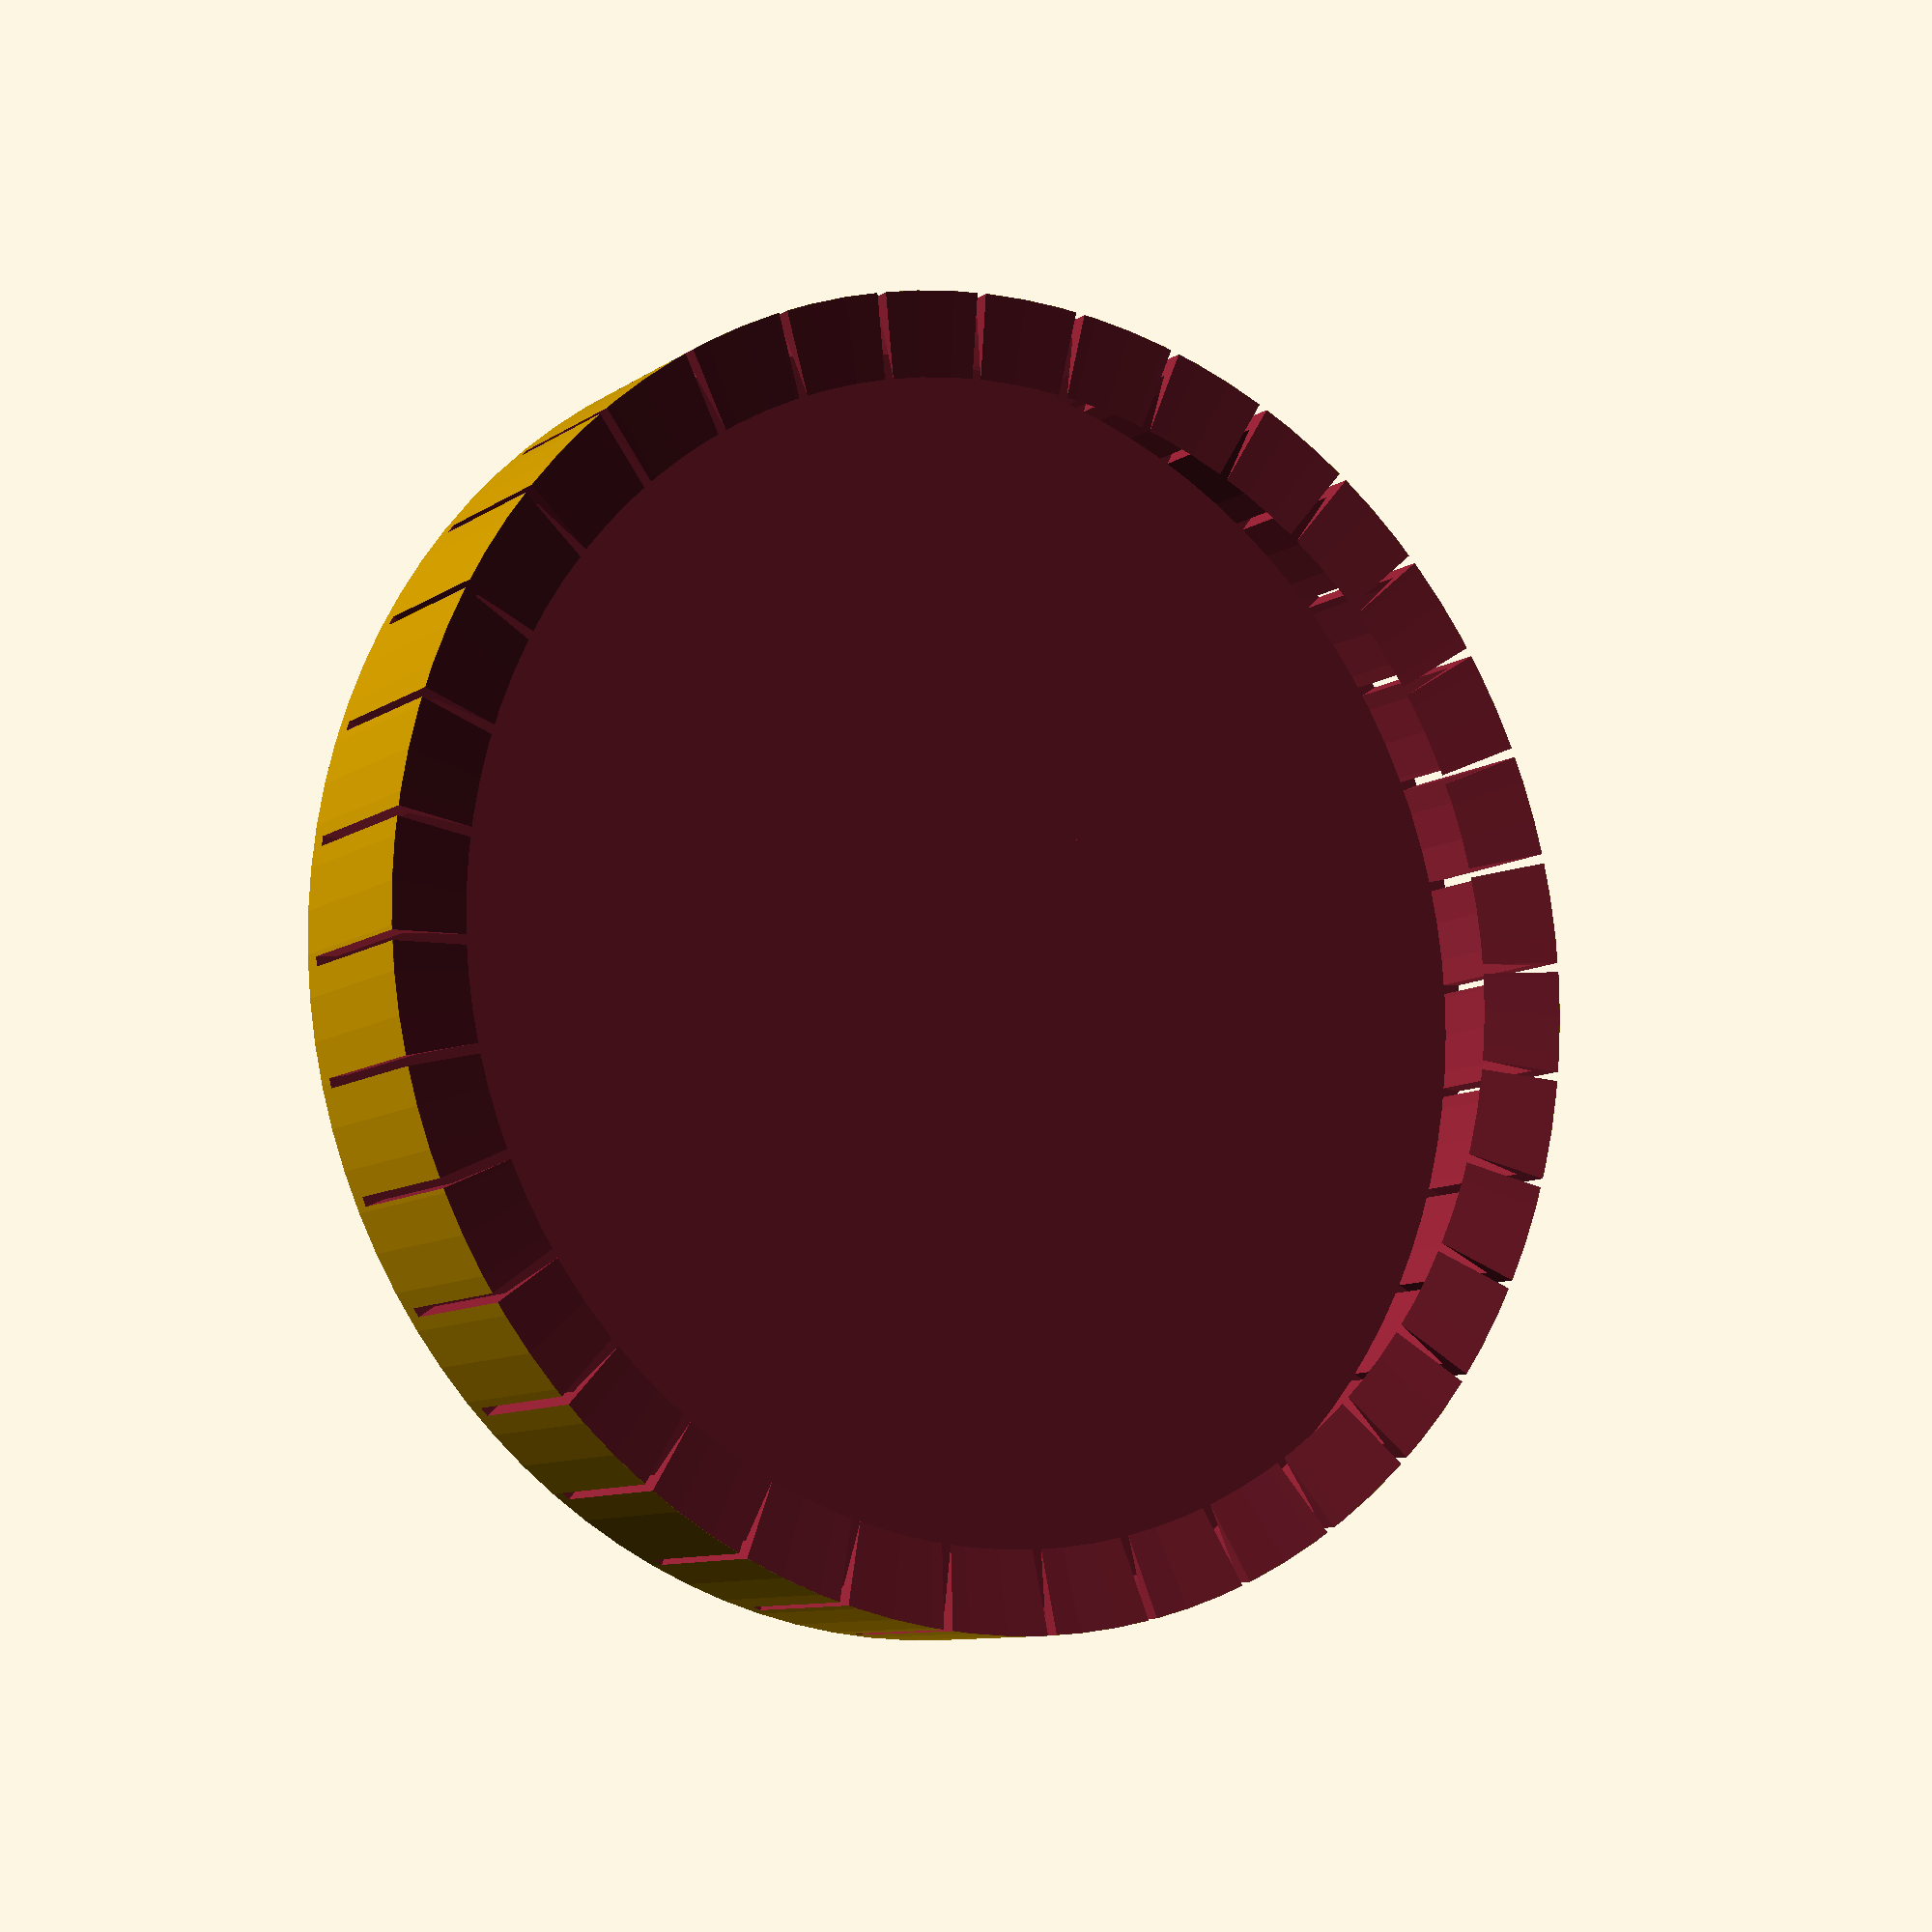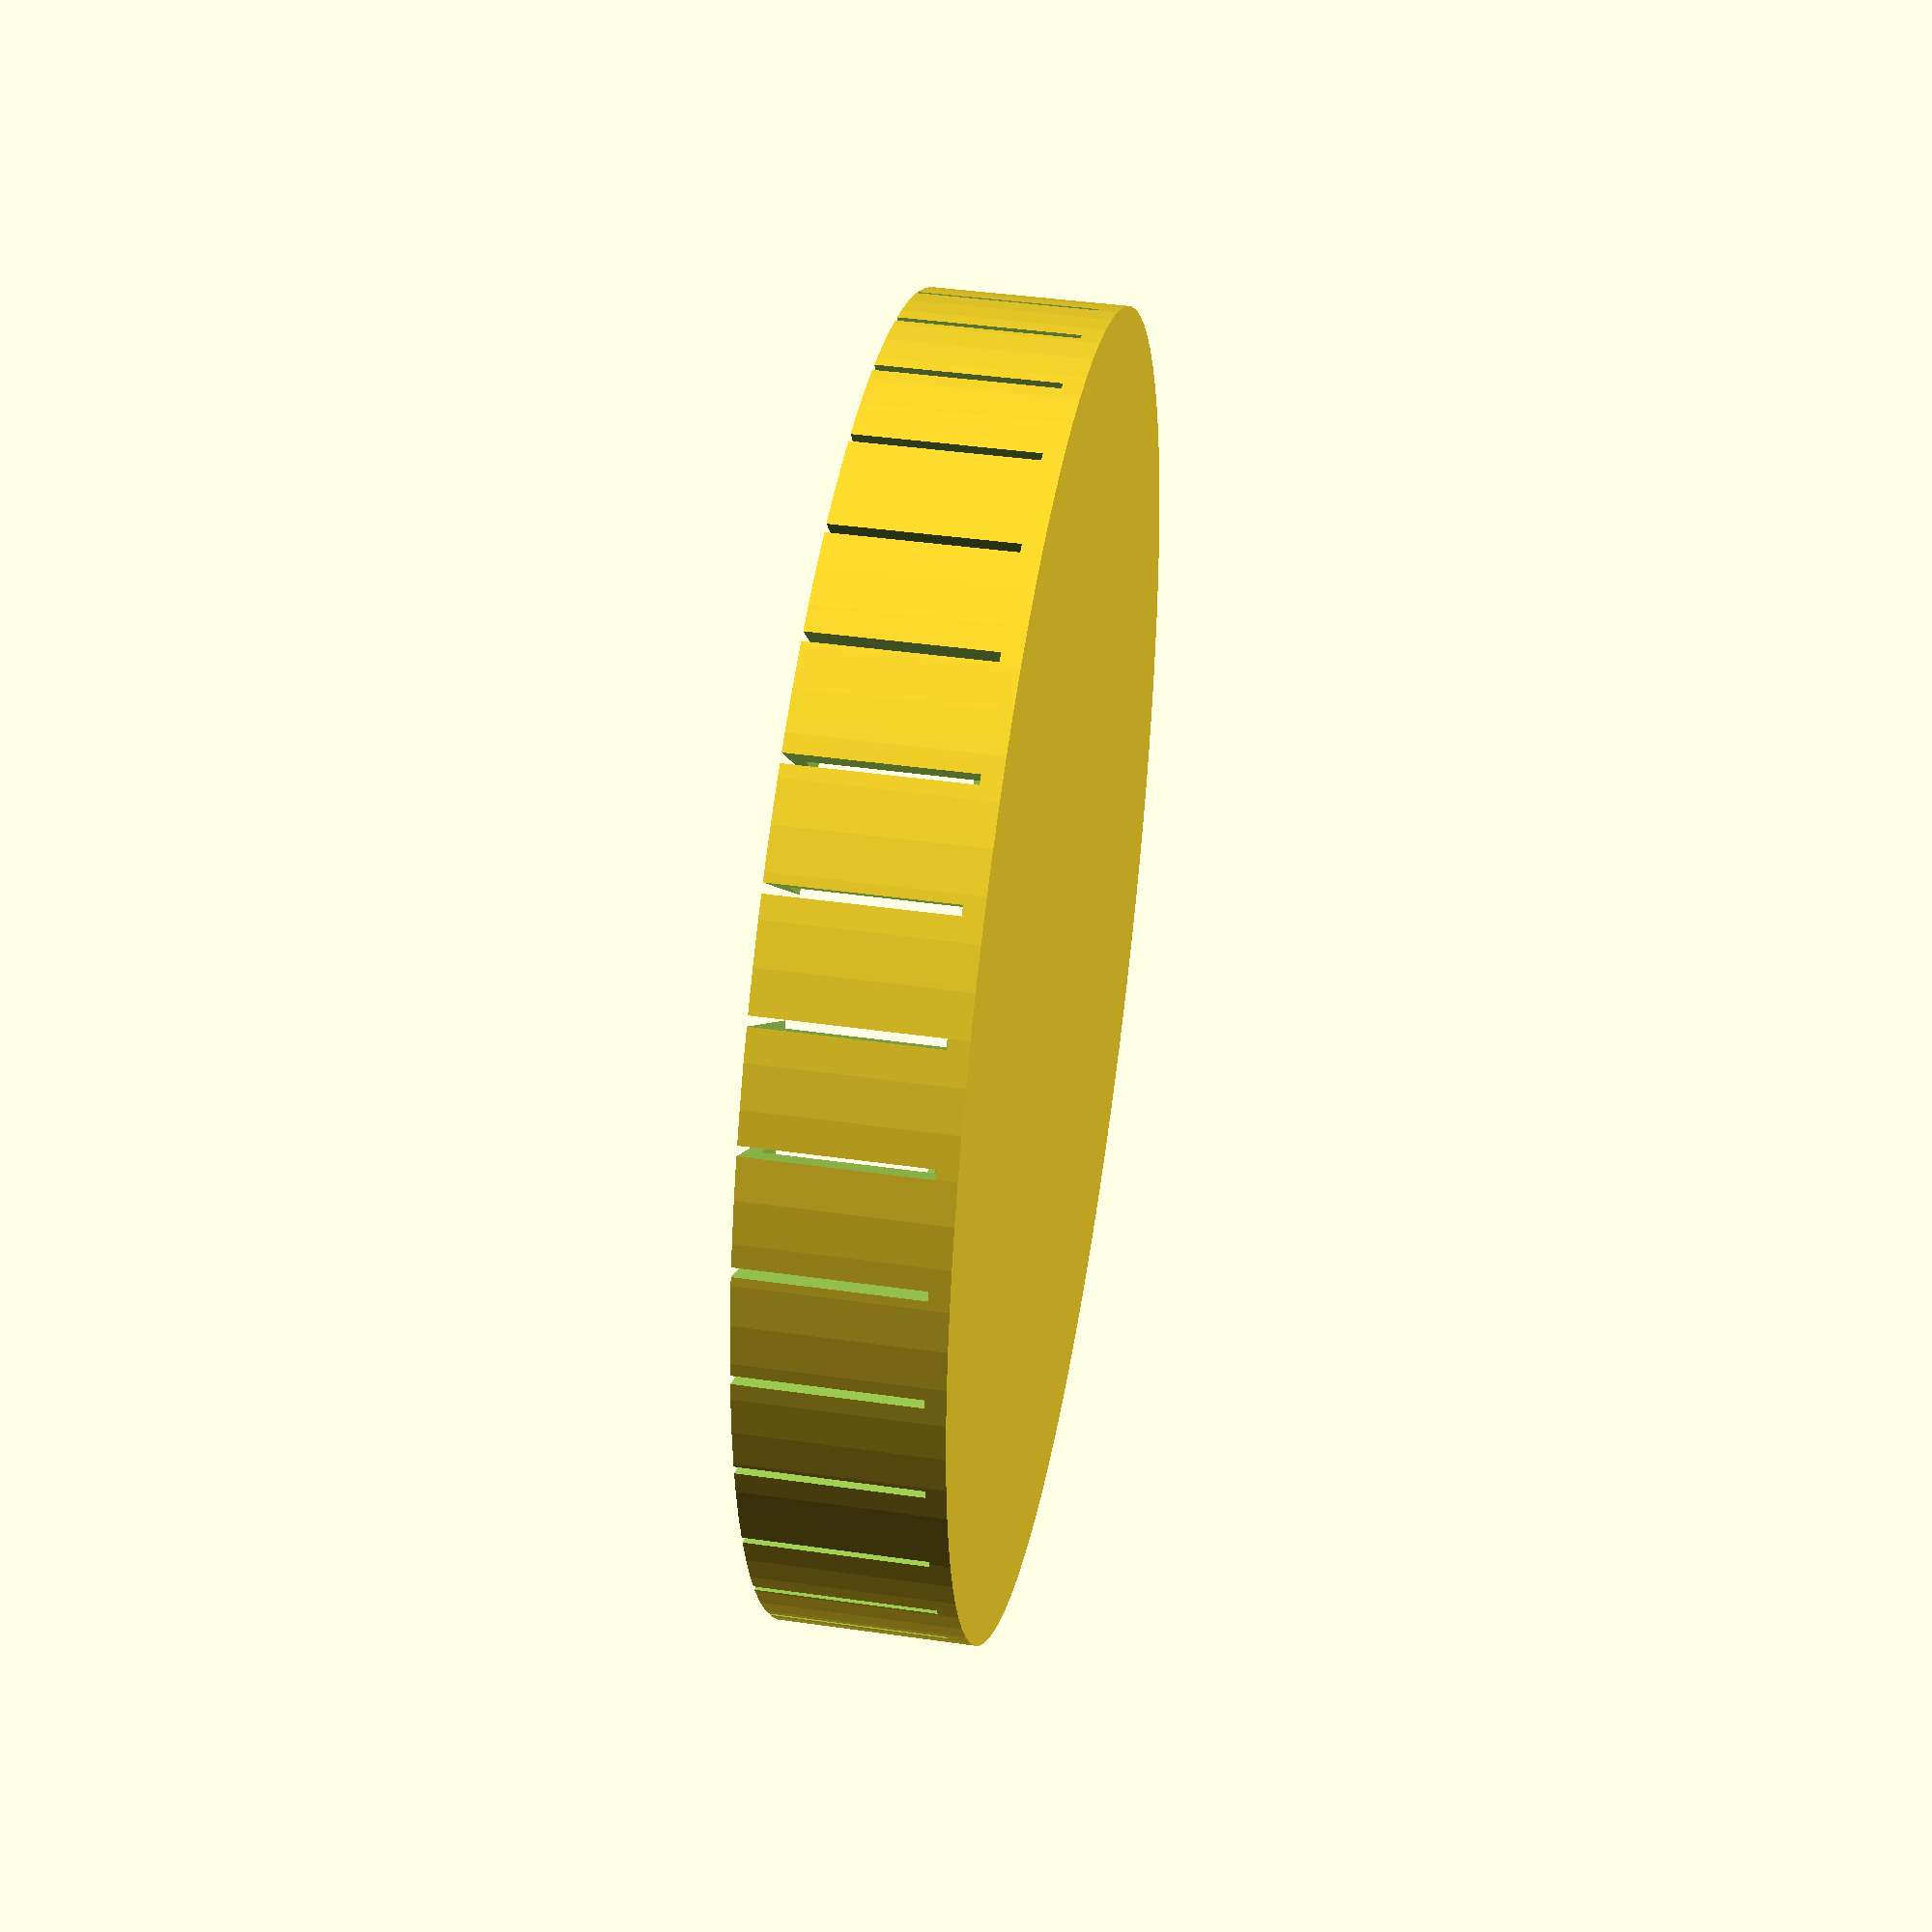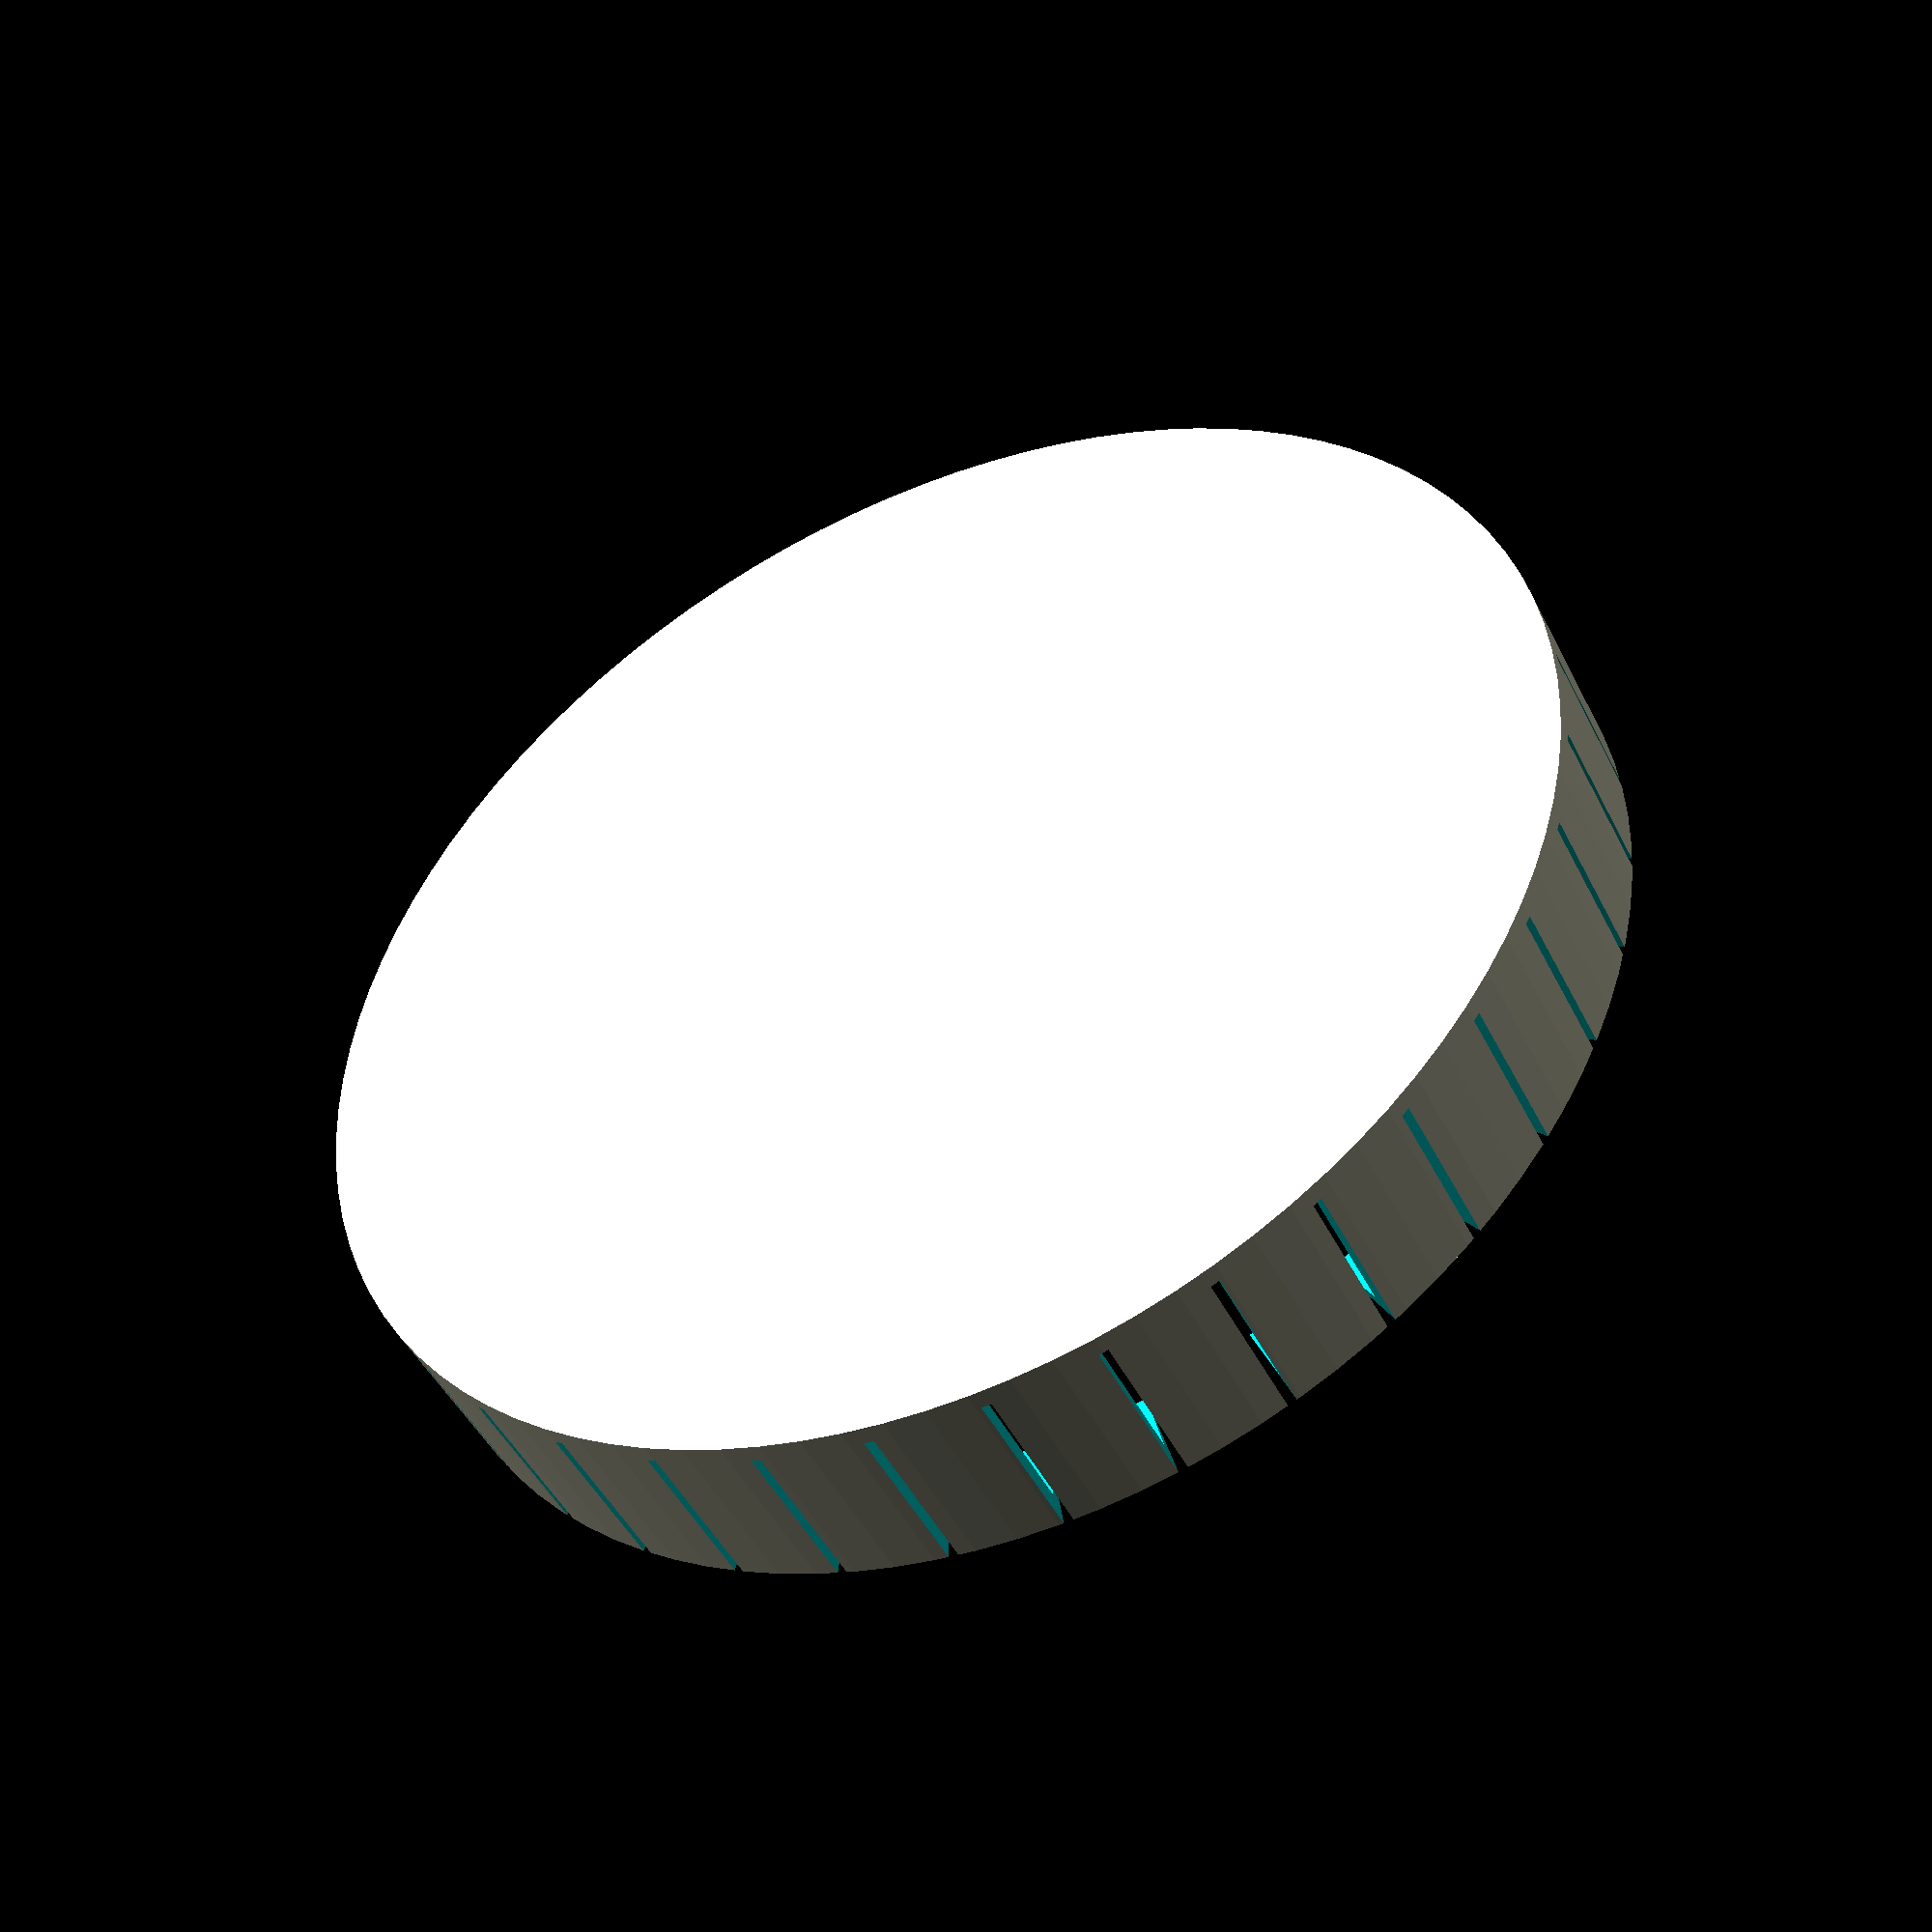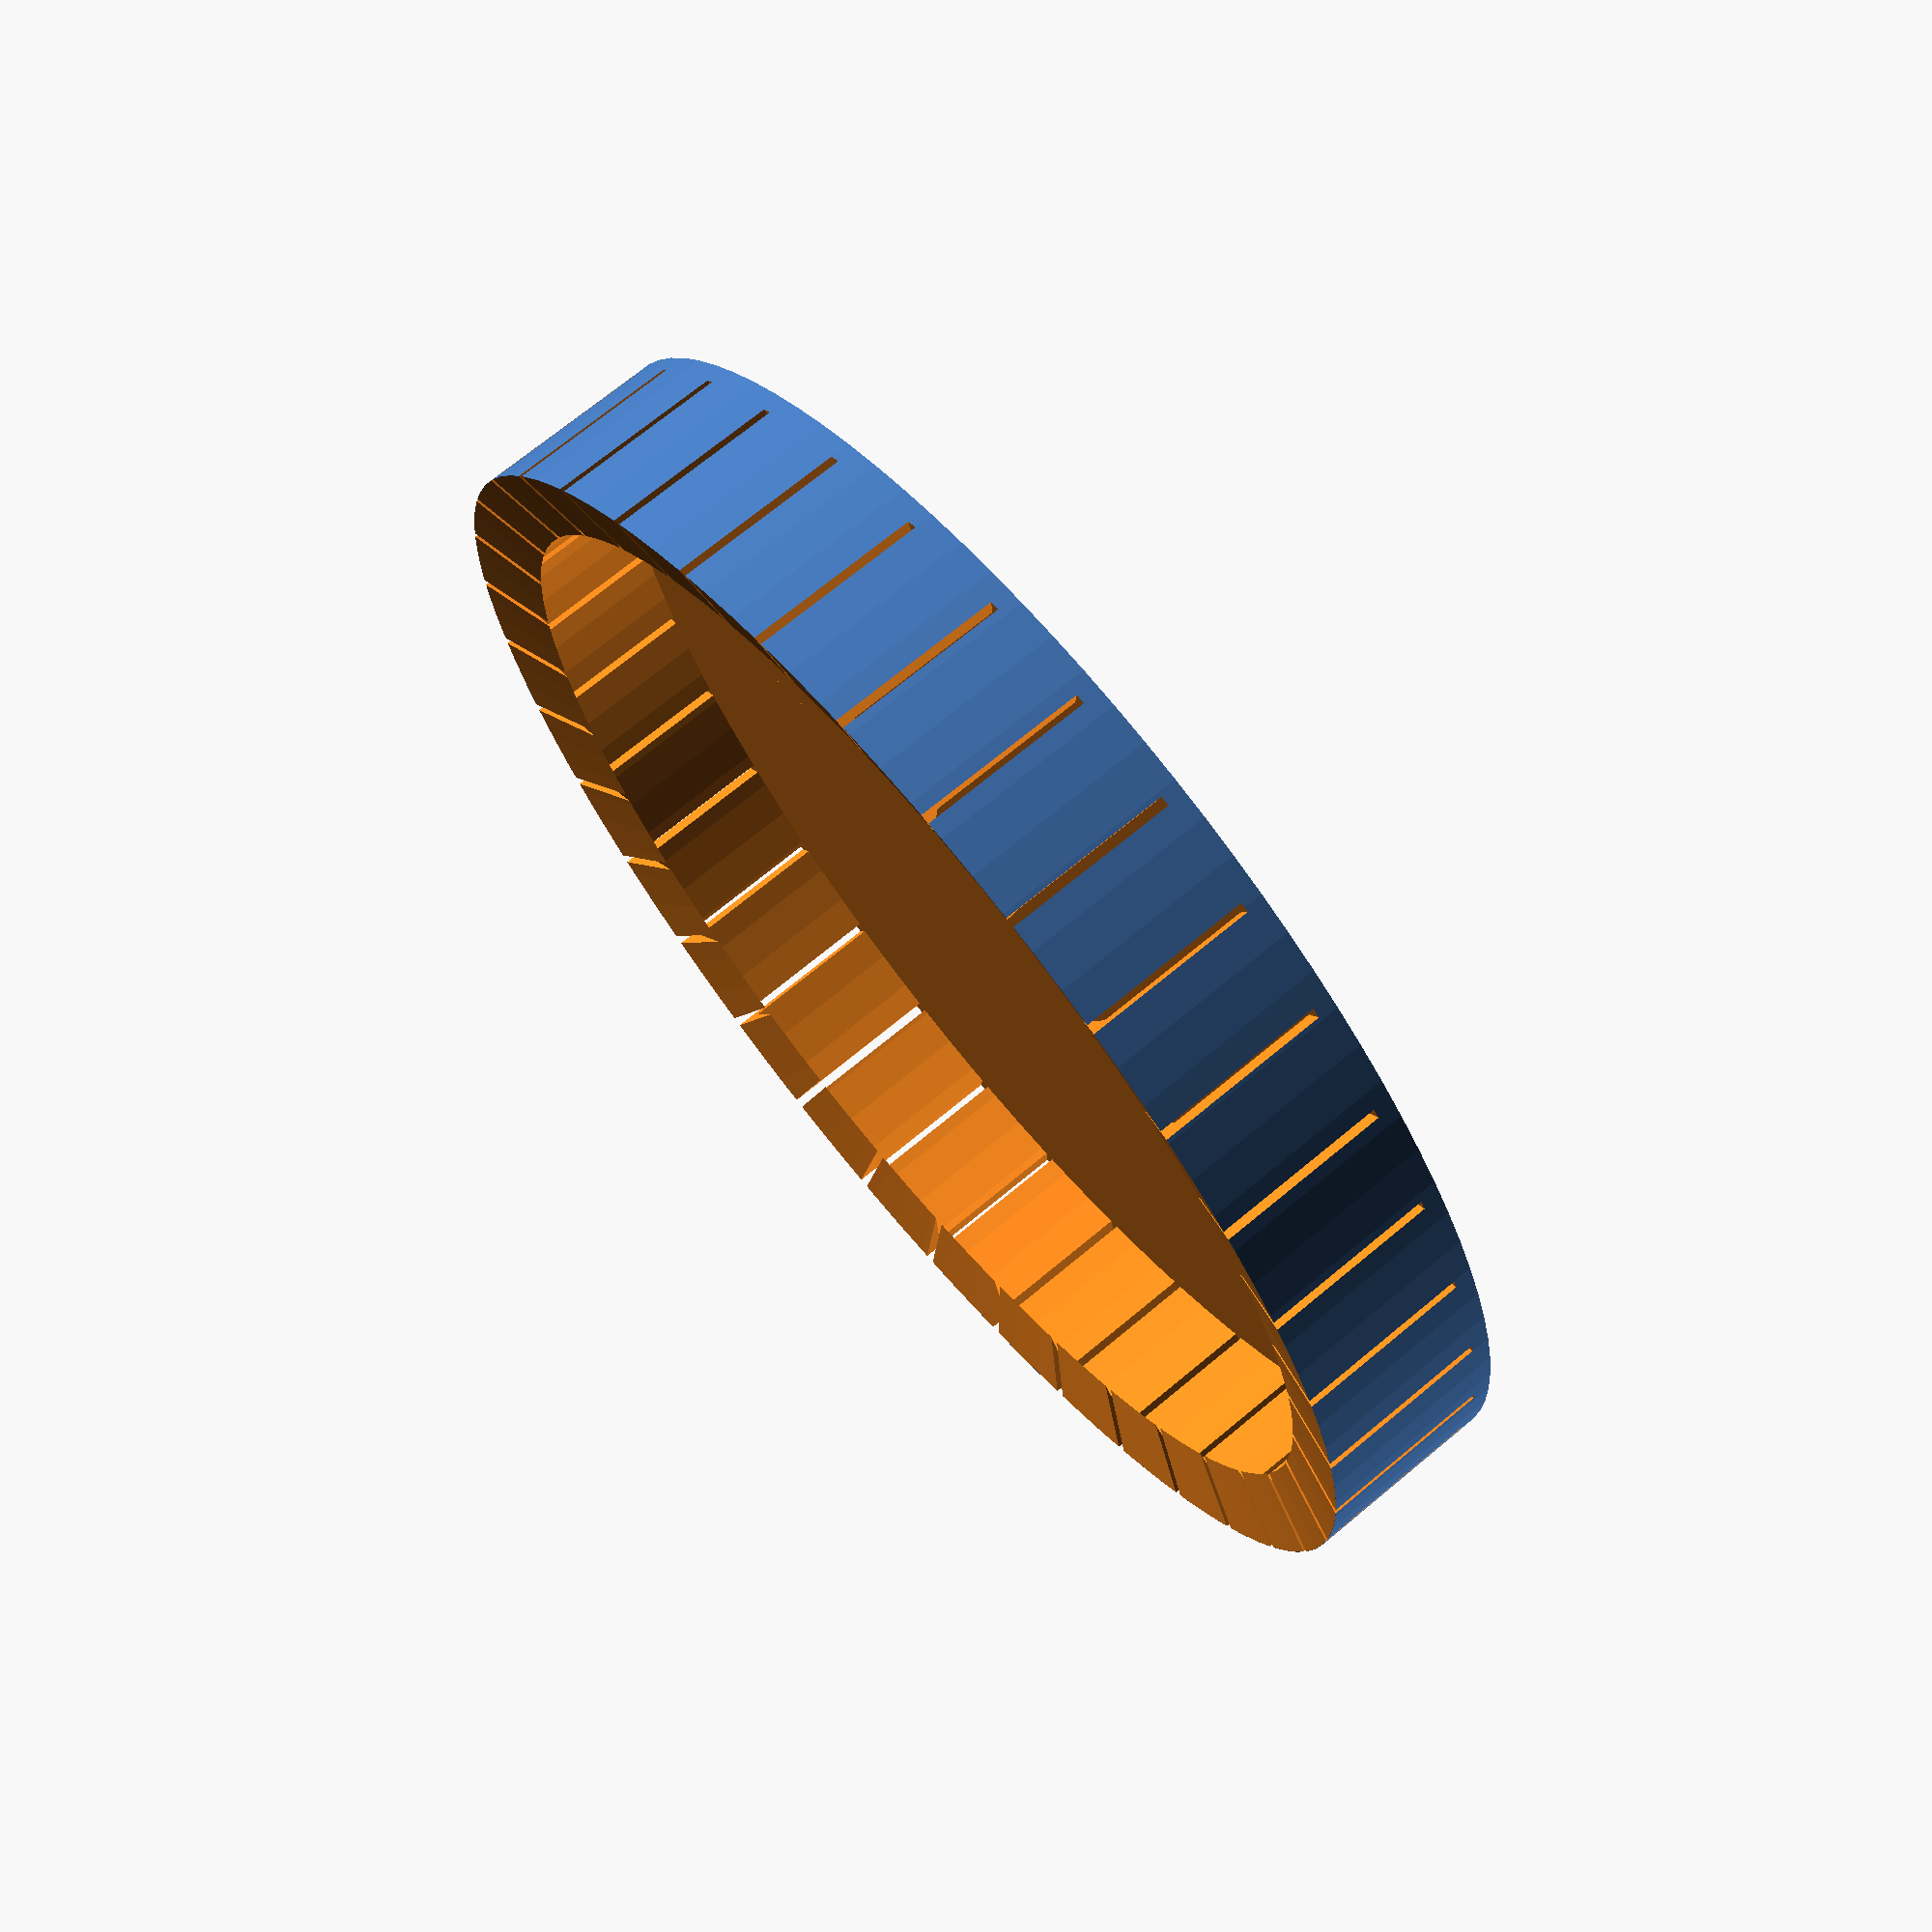
<openscad>
// Internal diameter
diameter = 66;

// Height
height = 20;

module cap(r, h, w, fn = 32) {
    extRadius = r + w;
    difference() {
        cylinder(r = extRadius, h = h, center = true, $fn = fn);
        for (i = [0:10:360]) translate([0, 0, (-h / 2) + w]) rotate([0, 0, i]) cube([1, extRadius + 1, h], center = false);
        translate([0, 0, w]) cylinder(r1 = 0, r2 = extRadius, h = h + 0.01 - (2*w), center = true, $fn = fn);
        cylinder(r = r, h = h - (2*w), center = true, $fn = fn);
    }  
}

// Cap (r is the inner radius, h is the height, w is the wall thickness)
cap(r = diameter, h = height, w = 2, fn = 100);
</openscad>
<views>
elev=9.2 azim=296.2 roll=329.6 proj=p view=wireframe
elev=318.9 azim=324.0 roll=99.9 proj=p view=solid
elev=226.2 azim=234.5 roll=334.7 proj=p view=solid
elev=290.3 azim=334.9 roll=50.1 proj=p view=wireframe
</views>
